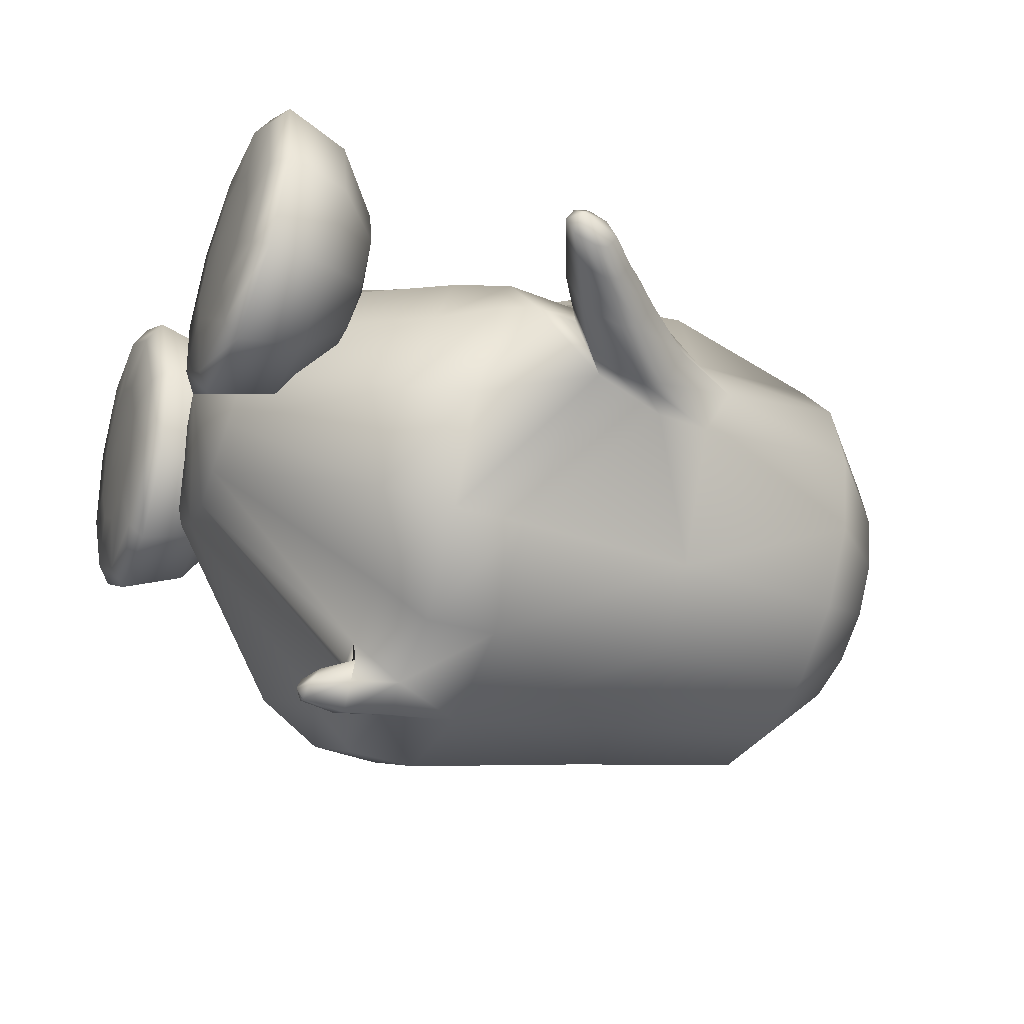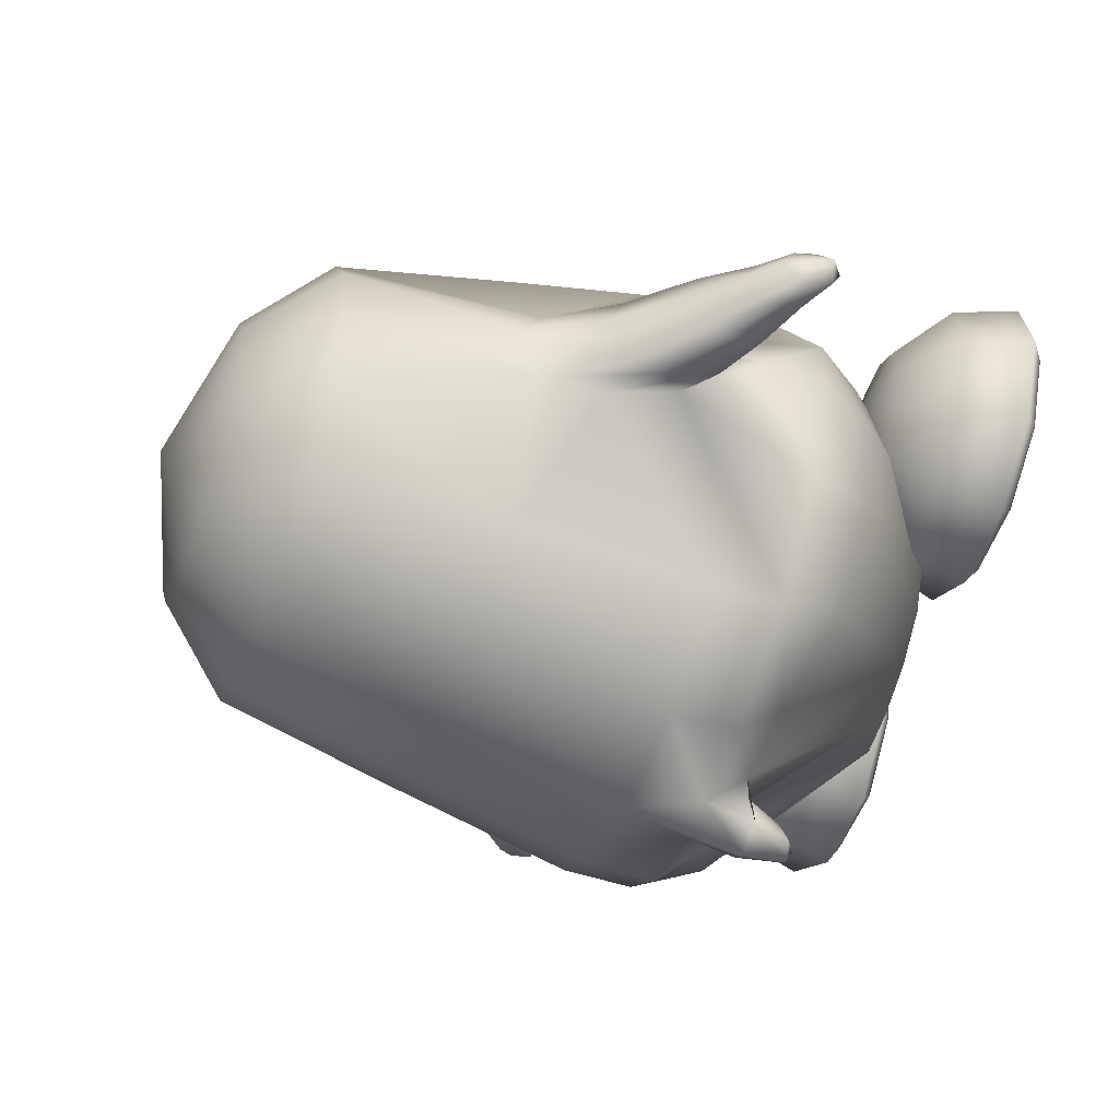
<metadata>
{"format":"obj","ext":"obj","renderer":"f3d","projection":"perspective","resolution":1024,"background":"white","views":[{"elev":-40.0,"azim":66.9,"up":"+Z"},{"elev":-48.7,"azim":-109.3,"up":"+Z"}]}
</metadata>
<code>
o tux
v -0.02744 0.6593 0.158
v -0.2212 0.6606 0.1284
v 0.1715 0.6687 0.1358
v -0.3847 0.6745 0.04748
v 0.3408 0.6866 0.06115
v -0.4913 0.6745 -0.1217
v 0.4567 0.6869 -0.1038
v -0.526 0.6745 -0.3191
v 0.5001 0.6864 -0.2998
v -0.4829 0.675 -0.5148
v 0.4651 0.6856 -0.4959
v -0.3672 0.6775 -0.6786
v 0.3583 0.6849 -0.6623
v -0.1967 0.681 -0.7851
v 0.1959 0.6846 -0.7753
v 0.001178 0.6836 -0.8187
v -0.02339 0.8484 -0.002571
v -0.1485 0.8559 -0.00898
v 0.102 0.8598 -0.004303
v -0.252 0.8547 -0.08231
v 0.2107 0.861 -0.07365
v -0.32 0.854 -0.1901
v 0.2844 0.8615 -0.1788
v -0.3426 0.8536 -0.3158
v 0.3116 0.8617 -0.3035
v -0.3154 0.8537 -0.4406
v 0.289 0.8612 -0.4293
v -0.2425 0.8544 -0.5454
v 0.2201 0.8602 -0.5367
v -0.1347 0.856 -0.6137
v 0.1158 0.859 -0.6087
v -0.008803 0.8576 -0.6358
v -0.01694 0.9549 -0.3098
v 0.02459 0.2719 -0.9155
v -0.2127 0.2683 -0.8812
v 0.2522 0.266 -0.8578
v -0.4251 0.2514 -0.7518
v 0.435 0.2544 -0.7255
v -0.5836 0.2459 -0.4326
v 0.5722 0.2552 -0.4109
v -0.6186 0.2985 -0.326
v 0.6023 0.3085 -0.3032
v -0.5877 0.2418 -0.2196
v 0.5684 0.2509 -0.1981
v -0.461 0.2604 0.07682
v 0.4298 0.2772 0.09356
v -0.2652 0.3242 0.1642
v 0.2263 0.3397 0.1736
v -0.02448 0.3602 0.2003
v -0.1334 -0.2116 0.3745
v -0.3261 -0.2966 0.3217
v 0.06452 -0.1143 0.3194
v -0.4913 -0.3354 0.1732
v 0.2614 -0.05843 0.1692
v -0.6444 -0.06184 -0.2267
v 0.6287 -0.05337 -0.2028
v -0.6844 -0.1367 -0.3163
v 0.6728 -0.1293 -0.2898
v -0.6425 -0.05915 -0.4216
v 0.6315 -0.05293 -0.3958
v -0.4763 -0.1828 -0.8313
v 0.5022 -0.1931 -0.7929
v -0.2364 -0.1679 -0.9875
v 0.292 -0.174 -0.9542
v 0.03252 -0.1659 -1.025
v 0.03227 -0.3204 -1.051
v -0.2385 -0.3281 -0.9862
v 0.2891 -0.3376 -0.9624
v -0.4761 -0.3422 -0.826
v 0.4998 -0.3576 -0.7995
v -0.6378 -0.3585 -0.5798
v 0.6392 -0.3649 -0.5692
v -0.6882 -0.385 -0.3047
v 0.6601 -0.3212 -0.3063
v -0.5955 -0.442 -0.03455
v 0.5061 -0.2255 -0.05176
v -0.4377 -0.4724 0.179
v 0.2737 -0.1484 0.1654
v -0.274 -0.4072 0.3237
v 0.09163 -0.205 0.3169
v -0.09391 -0.3058 0.3735
v -0.03538 -0.4019 0.3112
v -0.1991 -0.4973 0.2689
v 0.1268 -0.3095 0.259
v -0.353 -0.5651 0.1426
v 0.2914 -0.2754 0.122
v -0.5136 -0.5616 -0.04485
v 0.478 -0.3622 -0.07669
v -0.5943 -0.5364 -0.2829
v 0.5767 -0.4489 -0.3117
v -0.5712 -0.5097 -0.5332
v 0.5701 -0.515 -0.5455
v -0.4317 -0.497 -0.7558
v 0.4452 -0.5177 -0.7483
v -0.2206 -0.4336 -0.8763
v 0.253 -0.4474 -0.8625
v 0.02294 -0.4376 -0.9336
v -0.001479 -0.8631 -0.1917
v -0.001755 -0.8124 -0.5536
v -0.1269 -0.8051 -0.5158
v 0.1247 -0.8261 -0.5501
v -0.2329 -0.8027 -0.4358
v 0.2321 -0.8262 -0.4875
v -0.3043 -0.801 -0.3048
v 0.3088 -0.8207 -0.3884
v -0.3289 -0.801 -0.1789
v 0.3397 -0.8034 -0.2721
v -0.3003 -0.7991 -0.05804
v 0.3171 -0.7793 -0.1425
v -0.2059 -0.7797 0.02481
v 0.2451 -0.7293 -0.03363
v -0.09251 -0.754 0.07711
v 0.143 -0.716 0.05012
v 0.0244 -0.7347 0.09214
v -0.05761 -0.006147 0.2734
v -0.3128 -0.03478 0.2195
v 0.1729 0.03507 0.2275
v -0.5023 -0.02785 0.1086
v 0.3693 0.07004 0.1232
v -0.2631 0.1114 0.2608
v 0.1933 0.1493 0.2693
v -0.2033 0.02736 0.2593
v 0.1093 0.06247 0.2648
v -0.2832 0.1686 0.2617
v 0.2404 0.1999 0.2717
v -0.2009 0.2356 0.2641
v 0.1638 0.257 0.2712
v -0.08512 0.2783 0.267
v 0.04285 0.2872 0.2695
v -0.02262 0.3023 0.2714
v -0.04355 0.02203 0.2662
v -0.03395 -0.3259 -1.01
v 0.09253 -0.3275 -1.002
v -0.03006 -0.4331 -0.9038
v 0.07074 -0.4357 -0.902
v -0.03269 -0.4321 -0.9694
v 0.08325 -0.4335 -0.9618
v -0.0333 -0.4431 -1.037
v 0.09241 -0.4447 -1.029
v 0.0266 -0.4472 -0.9886
v 0.03251 -0.4377 -1.077
v 0.03059 -0.5367 -1.067
v 0.02688 -0.5427 -1.011
v -0.01058 -0.53 -1.042
v 0.06835 -0.531 -1.037
v -0.01 -0.5097 -0.9999
v 0.06279 -0.5106 -0.9952
v 0.02852 -0.5534 -1.038
v -0.6144 0.08213 -0.2063
v 0.5969 0.09085 -0.1838
v -0.6111 0.1078 -0.4571
v 0.6014 0.1164 -0.4342
v -0.6855 0.08474 -0.4345
v 0.6753 0.09344 -0.409
v -0.7029 0.132 -0.3273
v 0.6888 0.1417 -0.3015
v -0.6858 0.08821 -0.2213
v 0.669 0.09723 -0.1961
v -0.7152 -0.1217 -0.2283
v 0.7013 -0.1139 -0.2012
v -0.7501 -0.1808 -0.3164
v 0.7392 -0.1726 -0.2884
v -0.7147 -0.1199 -0.4215
v 0.7046 -0.1125 -0.3942
v -0.699 -0.01144 -0.2083
v 0.6828 -0.00336 -0.182
v -0.697 0.0154 -0.4588
v 0.6866 0.02345 -0.4325
v -0.8197 -0.004239 -0.328
v 0.8058 0.005373 -0.2989
v -0.8165 -0.03875 -0.4133
v 0.8047 -0.02944 -0.3842
v -0.8159 -0.03668 -0.2437
v 0.8009 -0.0272 -0.2146
v -0.8131 -0.2233 -0.3184
v 0.8031 -0.214 -0.2892
v -0.8087 -0.1807 -0.2483
v 0.7966 -0.1714 -0.2193
v -0.81 -0.1815 -0.4021
v 0.8007 -0.1722 -0.373
v -0.8125 -0.1085 -0.2327
v 0.7987 -0.0992 -0.2036
v -0.816 -0.08887 -0.4322
v 0.8054 -0.07955 -0.4031
v -0.9111 -0.1076 -0.3274
v 0.899 -0.09637 -0.2966
v -0.9076 -0.1357 -0.3829
v 0.897 -0.1245 -0.3521
v -0.9067 -0.1333 -0.2726
v 0.8941 -0.1221 -0.2419
v -0.9061 -0.2337 -0.2767
v 0.8956 -0.2225 -0.2459
v -0.9079 -0.267 -0.3211
v 0.8989 -0.2557 -0.2902
v -0.9059 -0.235 -0.3752
v 0.8972 -0.2238 -0.3444
v -0.9057 -0.1842 -0.2667
v 0.8941 -0.1729 -0.2359
v -0.9078 -0.1735 -0.3937
v 0.8982 -0.1623 -0.3629
v -0.9717 -0.1943 -0.3685
v 0.962 -0.1819 -0.3366
v -0.9729 -0.1691 -0.3271
v 0.962 -0.1566 -0.2952
v -0.9741 -0.1952 -0.2861
v 0.963 -0.1826 -0.2541
v -0.9779 -0.2795 -0.2883
v 0.9685 -0.2668 -0.2562
v -0.9734 -0.2983 -0.3224
v 0.965 -0.2857 -0.2903
v -0.9751 -0.277 -0.363
v 0.967 -0.2644 -0.3309
v -0.9833 -0.2452 -0.2807
v 0.973 -0.2324 -0.2485
v -0.974 -0.226 -0.3776
v 0.9651 -0.2134 -0.3456
v -1.009 -0.2703 -0.3224
v 0.9998 -0.2571 -0.2897
v -0.7037 -0.2502 -0.3091
v 0.6908 -0.2354 -0.2981
v -0.4309 -0.5973 -0.04413
v 0.4547 -0.5898 -0.1725
v -0.257 -0.6415 -0.05028
v 0.2783 -0.6277 -0.1632
v -0.1317 -0.7592 -0.05976
v 0.1503 -0.7412 -0.1499
v -0.0906 -0.9122 -0.07305
v 0.1039 -0.8929 -0.1422
v -0.1393 -0.9434 -0.07553
v 0.1513 -0.926 -0.1441
v -0.2692 -0.9511 -0.07614
v 0.2804 -0.9388 -0.1523
v -0.3037 -0.94 -0.1839
v 0.3077 -0.9413 -0.2623
v -0.1989 -0.9251 -0.2619
v 0.1987 -0.9317 -0.3347
v -0.1594 -0.8913 -0.2883
v 0.1587 -0.8999 -0.3623
v -0.1913 -0.7416 -0.2463
v 0.1979 -0.748 -0.3406
v -0.2931 -0.6298 -0.161
v 0.3057 -0.6311 -0.2785
v -0.3794 -0.6252 -0.2232
v 0.3904 -0.6365 -0.3434
v -0.3449 -0.7262 -0.3606
v 0.3437 -0.7513 -0.4653
v -0.3369 -0.8728 -0.4205
v 0.3271 -0.9033 -0.507
v -0.3527 -0.9089 -0.3766
v 0.3446 -0.9345 -0.4603
v -0.3924 -0.9303 -0.2496
v 0.3919 -0.9428 -0.3348
v -0.5014 -0.9257 -0.2484
v 0.5008 -0.9424 -0.3412
v -0.5417 -0.9004 -0.3749
v 0.533 -0.9334 -0.4721
v -0.5552 -0.8628 -0.4187
v 0.5447 -0.9016 -0.5208
v -0.5337 -0.7175 -0.3586
v 0.5321 -0.7494 -0.4767
v -0.4881 -0.6205 -0.2213
v 0.4992 -0.6358 -0.3489
v -0.5757 -0.6226 -0.1534
v 0.5912 -0.6337 -0.287
v -0.6855 -0.7211 -0.2411
v 0.6915 -0.7459 -0.3697
v -0.7305 -0.8673 -0.283
v 0.7287 -0.8975 -0.3972
v -0.6935 -0.9043 -0.2574
v 0.6924 -0.9299 -0.3651
v -0.589 -0.9279 -0.1805
v 0.5928 -0.9404 -0.2794
v -0.6218 -0.9361 -0.07203
v 0.6327 -0.9376 -0.173
v -0.7503 -0.9185 -0.06945
v 0.7616 -0.925 -0.1809
v -0.7961 -0.8837 -0.06598
v 0.8087 -0.8918 -0.1845
v -0.7423 -0.7354 -0.05316
v 0.7607 -0.741 -0.1855
v -0.6085 -0.6308 -0.04488
v 0.6312 -0.6309 -0.1807
v -0.574 -0.6419 0.06284
v 0.6039 -0.6283 -0.0704
v -0.6825 -0.7546 0.1334
v 0.7134 -0.7364 0.005544
v -0.7271 -0.9059 0.1494
v 0.754 -0.8866 0.0361
v -0.6905 -0.9377 0.1171
v 0.7143 -0.9204 0.01014
v -0.5873 -0.9472 0.03568
v 0.6054 -0.935 -0.06274
v -0.446 -0.954 -0.07501
v 0.4566 -0.9487 -0.1624
v -0.4986 -0.9569 0.1015
v 0.5213 -0.9336 0.009369
v -0.5369 -0.9545 0.2311
v 0.5686 -0.918 0.135
v -0.5497 -0.9253 0.281
v 0.5857 -0.8838 0.1803
v -0.529 -0.7714 0.2474
v 0.5676 -0.734 0.1304
v -0.4853 -0.6516 0.1286
v 0.5197 -0.6269 0.001704
v -0.3766 -0.655 0.1271
v 0.4107 -0.6256 0.007535
v -0.3403 -0.7794 0.2452
v 0.3791 -0.7347 0.1415
v -0.3319 -0.9346 0.2785
v 0.368 -0.8846 0.1931
v -0.3482 -0.9626 0.2289
v 0.38 -0.9187 0.1461
v -0.3897 -0.9616 0.1002
v 0.4124 -0.934 0.01575
v -0.302 -0.9593 0.03236
v 0.3204 -0.936 -0.04604
v -0.1965 -0.9586 0.1114
v 0.2207 -0.922 0.03914
v -0.1566 -0.9297 0.143
v 0.184 -0.8881 0.06967
v -0.1886 -0.7739 0.1279
v 0.2195 -0.7362 0.03434
v -0.2893 -0.6514 0.05898
v 0.3185 -0.6261 -0.05508
v -0.1085 0.102 0.4154
v -0.07729 0.07052 0.4149
v 0.08488 0.1158 0.4192
v 0.05853 0.08016 0.4176
v -0.1218 0.1209 0.4157
v 0.09546 0.1363 0.4199
v -0.09006 0.1481 0.4167
v 0.06013 0.1588 0.4197
v -0.04242 0.1669 0.4179
v 0.01031 0.1706 0.419
v -0.01665 0.1768 0.4198
v -0.008725 0.06561 0.418
v -0.01347 0.1204 0.4615
v -0.0679 0.1205 0.4515
v 0.04075 0.1282 0.4536
f 33 18 17
f 17 19 33
f 33 20 18
f 19 21 33
f 33 22 20
f 21 23 33
f 33 24 22
f 23 25 33
f 33 26 24
f 25 27 33
f 33 28 26
f 27 29 33
f 33 30 28
f 29 31 33
f 33 32 30
f 31 32 33
f 1 17 18
f 1 18 2
f 1 3 19
f 1 19 17
f 2 18 20
f 2 20 4
f 21 19 3
f 21 3 5
f 4 20 22
f 4 22 6
f 23 21 5
f 23 5 7
f 6 22 24
f 6 24 8
f 25 23 7
f 25 7 9
f 8 24 26
f 8 26 10
f 27 25 9
f 27 9 11
f 10 26 28
f 10 28 12
f 29 27 11
f 29 11 13
f 12 28 30
f 12 30 14
f 31 29 13
f 31 13 15
f 14 30 32
f 14 32 16
f 32 31 15
f 32 15 16
f 14 16 34
f 14 34 35
f 34 16 15
f 34 15 36
f 12 14 35
f 12 35 37
f 36 15 13
f 36 13 38
f 10 12 37
f 10 37 39
f 38 13 11
f 38 11 40
f 8 10 39
f 8 39 41
f 40 11 9
f 40 9 42
f 6 8 41
f 6 41 43
f 42 9 7
f 42 7 44
f 4 6 43
f 4 43 45
f 44 7 5
f 44 5 46
f 2 4 45
f 2 45 47
f 46 5 3
f 46 3 48
f 1 2 47
f 1 47 49
f 1 49 48
f 1 48 3
f 37 35 63
f 37 63 61
f 64 36 38
f 64 38 62
f 35 34 65
f 35 65 63
f 65 34 36
f 65 36 64
f 61 63 67
f 61 67 69
f 68 64 62
f 68 62 70
f 59 61 69
f 59 69 71
f 70 62 60
f 70 60 72
f 53 55 75
f 53 75 77
f 76 56 54
f 76 54 78
f 51 53 77
f 51 77 79
f 78 54 52
f 78 52 80
f 50 51 79
f 50 79 81
f 80 52 50
f 80 50 81
f 81 79 83
f 81 83 82
f 84 80 81
f 84 81 82
f 79 77 85
f 79 85 83
f 86 78 80
f 86 80 84
f 77 75 87
f 77 87 85
f 88 76 78
f 88 78 86
f 75 73 89
f 75 89 87
f 90 74 76
f 90 76 88
f 73 71 91
f 73 91 89
f 92 72 74
f 92 74 90
f 71 69 93
f 71 93 91
f 94 70 72
f 94 72 92
f 69 67 95
f 69 95 93
f 96 68 70
f 96 70 94
f 93 95 100
f 93 100 102
f 101 96 94
f 101 94 103
f 91 93 102
f 91 102 104
f 103 94 92
f 103 92 105
f 89 91 104
f 89 104 106
f 105 92 90
f 105 90 107
f 87 89 106
f 87 106 108
f 107 90 88
f 107 88 109
f 85 87 108
f 85 108 110
f 109 88 86
f 109 86 111
f 83 85 110
f 83 110 112
f 111 86 84
f 111 84 113
f 82 83 112
f 82 112 114
f 113 84 82
f 113 82 114
f 98 114 112
f 113 114 98
f 98 112 110
f 111 113 98
f 98 110 108
f 109 111 98
f 98 108 106
f 107 109 98
f 98 106 104
f 105 107 98
f 98 104 102
f 103 105 98
f 98 102 100
f 101 103 98
f 98 100 99
f 99 101 98
f 116 51 50
f 116 50 115
f 50 52 117
f 50 117 115
f 118 53 51
f 118 51 116
f 52 54 119
f 52 119 117
f 53 118 55
f 56 119 54
f 118 45 43
f 44 46 119
f 115 131 122
f 115 122 116
f 123 131 115
f 123 115 117
f 116 122 120
f 121 123 117
f 116 120 124
f 116 124 118
f 125 121 117
f 125 117 119
f 45 118 124
f 125 119 46
f 45 124 47
f 48 125 46
f 47 124 126
f 127 125 48
f 47 126 128
f 129 127 48
f 49 128 130
f 130 129 49
f 47 128 49
f 49 129 48
f 132 63 65
f 65 64 133
f 66 132 65
f 65 133 66
f 132 67 63
f 64 68 133
f 67 132 134
f 67 134 95
f 135 133 68
f 135 68 96
f 134 99 100
f 101 99 135
f 95 134 100
f 101 135 96
f 134 97 99
f 99 97 135
f 134 132 138
f 134 138 136
f 139 133 135
f 139 135 137
f 97 134 136
f 97 136 140
f 137 135 97
f 137 97 140
f 132 66 141
f 132 141 138
f 141 66 133
f 141 133 139
f 138 141 142
f 138 142 144
f 142 141 139
f 142 139 145
f 140 136 146
f 140 146 143
f 147 137 140
f 147 140 143
f 136 138 144
f 136 144 146
f 145 139 137
f 145 137 147
f 148 146 144
f 145 147 148
f 142 148 144
f 145 148 142
f 148 143 146
f 147 143 148
f 151 37 61
f 62 38 152
f 59 151 61
f 62 152 60
f 151 39 37
f 38 40 152
f 43 149 118
f 119 150 44
f 149 55 118
f 119 56 150
f 41 39 153
f 41 153 155
f 154 40 42
f 154 42 156
f 43 41 155
f 43 155 157
f 156 42 44
f 156 44 158
f 57 55 159
f 57 159 161
f 160 56 58
f 160 58 162
f 59 57 161
f 59 161 163
f 162 58 60
f 162 60 164
f 149 43 157
f 149 157 165
f 158 44 150
f 158 150 166
f 55 149 165
f 55 165 159
f 166 150 56
f 166 56 160
f 39 151 167
f 39 167 153
f 168 152 40
f 168 40 154
f 151 59 163
f 151 163 167
f 164 60 152
f 164 152 168
f 155 153 171
f 155 171 169
f 172 154 156
f 172 156 170
f 157 155 169
f 157 169 173
f 170 156 158
f 170 158 174
f 161 159 177
f 161 177 175
f 178 160 162
f 178 162 176
f 163 161 175
f 163 175 179
f 176 162 164
f 176 164 180
f 165 157 173
f 165 173 181
f 174 158 166
f 174 166 182
f 159 165 181
f 159 181 177
f 182 166 160
f 182 160 178
f 153 167 183
f 153 183 171
f 184 168 154
f 184 154 172
f 167 163 179
f 167 179 183
f 180 164 168
f 180 168 184
f 169 171 187
f 169 187 185
f 188 172 170
f 188 170 186
f 173 169 185
f 173 185 189
f 186 170 174
f 186 174 190
f 175 177 191
f 175 191 193
f 192 178 176
f 192 176 194
f 179 175 193
f 179 193 195
f 194 176 180
f 194 180 196
f 181 173 189
f 181 189 197
f 190 174 182
f 190 182 198
f 177 181 197
f 177 197 191
f 198 182 178
f 198 178 192
f 171 183 199
f 171 199 187
f 200 184 172
f 200 172 188
f 183 179 195
f 183 195 199
f 196 180 184
f 196 184 200
f 185 187 201
f 185 201 203
f 202 188 186
f 202 186 204
f 189 185 203
f 189 203 205
f 204 186 190
f 204 190 206
f 193 191 207
f 193 207 209
f 208 192 194
f 208 194 210
f 195 193 209
f 195 209 211
f 210 194 196
f 210 196 212
f 197 189 205
f 197 205 213
f 206 190 198
f 206 198 214
f 191 197 213
f 191 213 207
f 214 198 192
f 214 192 208
f 187 199 215
f 187 215 201
f 216 200 188
f 216 188 202
f 199 195 211
f 199 211 215
f 212 196 200
f 212 200 216
f 207 217 209
f 210 218 208
f 207 213 217
f 218 214 208
f 205 217 213
f 214 218 206
f 203 217 205
f 206 218 204
f 201 217 203
f 204 218 202
f 201 215 217
f 218 216 202
f 211 217 215
f 216 218 212
f 209 217 211
f 212 218 210
f 219 59 71
f 72 60 220
f 73 219 71
f 72 220 74
f 219 57 59
f 60 58 220
f 219 75 55
f 56 76 220
f 57 219 55
f 56 220 58
f 219 73 75
f 76 74 220
f 293 233 231
f 232 234 294
f 231 233 235
f 231 235 229
f 236 234 232
f 236 232 230
f 229 235 237
f 229 237 227
f 238 236 230
f 238 230 228
f 227 237 239
f 227 239 225
f 240 238 228
f 240 228 226
f 225 239 241
f 225 241 223
f 242 240 226
f 242 226 224
f 223 241 221
f 222 242 224
f 241 243 221
f 222 244 242
f 239 245 243
f 239 243 241
f 244 246 240
f 244 240 242
f 237 247 245
f 237 245 239
f 246 248 238
f 246 238 240
f 235 249 247
f 235 247 237
f 248 250 236
f 248 236 238
f 233 251 249
f 233 249 235
f 250 252 234
f 250 234 236
f 293 251 233
f 234 252 294
f 293 253 251
f 252 254 294
f 251 253 255
f 251 255 249
f 256 254 252
f 256 252 250
f 249 255 257
f 249 257 247
f 258 256 250
f 258 250 248
f 247 257 259
f 247 259 245
f 260 258 248
f 260 248 246
f 245 259 261
f 245 261 243
f 262 260 246
f 262 246 244
f 243 261 221
f 222 262 244
f 261 263 221
f 222 264 262
f 259 265 263
f 259 263 261
f 264 266 260
f 264 260 262
f 257 267 265
f 257 265 259
f 266 268 258
f 266 258 260
f 255 269 267
f 255 267 257
f 268 270 256
f 268 256 258
f 253 271 269
f 253 269 255
f 270 272 254
f 270 254 256
f 293 271 253
f 254 272 294
f 293 273 271
f 272 274 294
f 271 273 275
f 271 275 269
f 276 274 272
f 276 272 270
f 269 275 277
f 269 277 267
f 278 276 270
f 278 270 268
f 267 277 279
f 267 279 265
f 280 278 268
f 280 268 266
f 265 279 281
f 265 281 263
f 282 280 266
f 282 266 264
f 263 281 221
f 222 282 264
f 281 283 221
f 222 284 282
f 279 285 283
f 279 283 281
f 284 286 280
f 284 280 282
f 277 287 285
f 277 285 279
f 286 288 278
f 286 278 280
f 275 289 287
f 275 287 277
f 288 290 276
f 288 276 278
f 273 291 289
f 273 289 275
f 290 292 274
f 290 274 276
f 293 291 273
f 274 292 294
f 293 295 291
f 292 296 294
f 291 295 297
f 291 297 289
f 298 296 292
f 298 292 290
f 289 297 299
f 289 299 287
f 300 298 290
f 300 290 288
f 287 299 301
f 287 301 285
f 302 300 288
f 302 288 286
f 285 301 303
f 285 303 283
f 304 302 286
f 304 286 284
f 283 303 221
f 222 304 284
f 303 305 221
f 222 306 304
f 301 307 305
f 301 305 303
f 306 308 302
f 306 302 304
f 299 309 307
f 299 307 301
f 308 310 300
f 308 300 302
f 297 311 309
f 297 309 299
f 310 312 298
f 310 298 300
f 295 313 311
f 295 311 297
f 312 314 296
f 312 296 298
f 293 313 295
f 296 314 294
f 293 315 313
f 314 316 294
f 313 315 317
f 313 317 311
f 318 316 314
f 318 314 312
f 311 317 319
f 311 319 309
f 320 318 312
f 320 312 310
f 309 319 321
f 309 321 307
f 322 320 310
f 322 310 308
f 307 321 323
f 307 323 305
f 324 322 308
f 324 308 306
f 305 323 221
f 222 324 306
f 323 223 221
f 222 224 324
f 321 225 223
f 321 223 323
f 224 226 322
f 224 322 324
f 319 227 225
f 319 225 321
f 226 228 320
f 226 320 322
f 317 229 227
f 317 227 319
f 228 230 318
f 228 318 320
f 315 231 229
f 315 229 317
f 230 232 316
f 230 316 318
f 293 231 315
f 316 232 294
f 120 122 326
f 120 326 325
f 123 121 327
f 123 327 328
f 124 120 325
f 124 325 329
f 121 125 330
f 121 330 327
f 126 124 329
f 126 329 331
f 125 127 332
f 125 332 330
f 128 126 331
f 128 331 333
f 127 129 334
f 127 334 332
f 130 128 333
f 130 333 335
f 129 130 335
f 129 335 334
f 122 131 336
f 122 336 326
f 131 123 328
f 131 328 336
f 329 338 331
f 331 338 337
f 331 337 333
f 333 337 335
f 334 335 337
f 332 334 337
f 332 337 339
f 330 332 339
f 328 339 337
f 328 337 336
f 326 336 337
f 326 337 338
f 325 326 338
f 325 338 329
f 327 339 328
f 327 330 339

</code>
